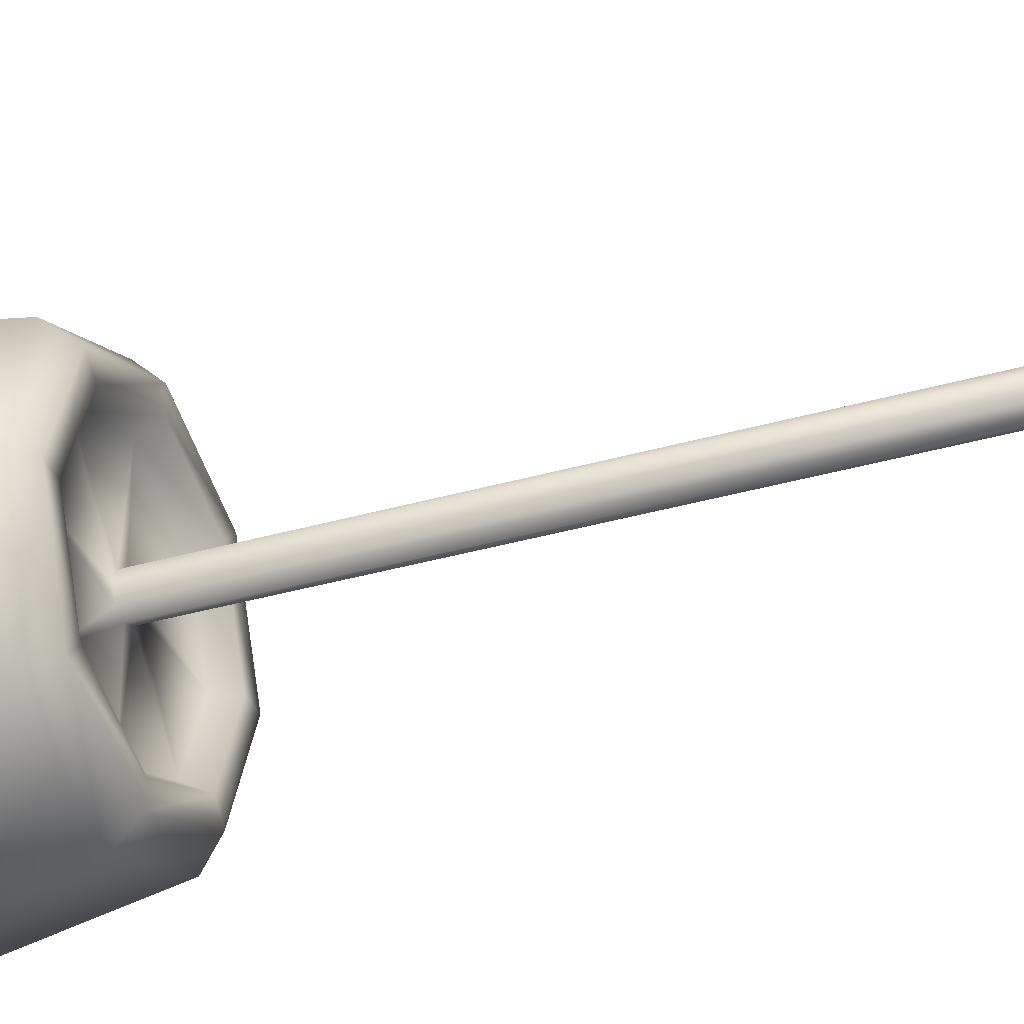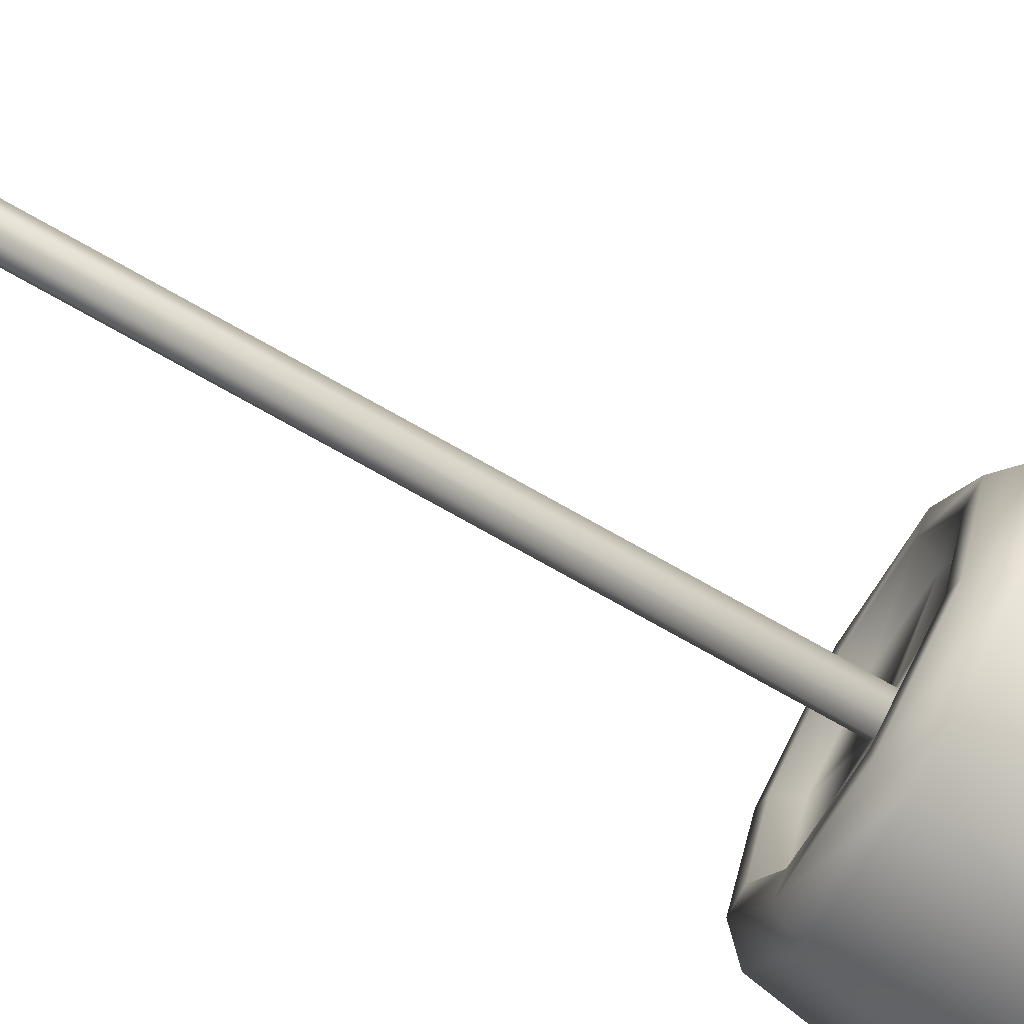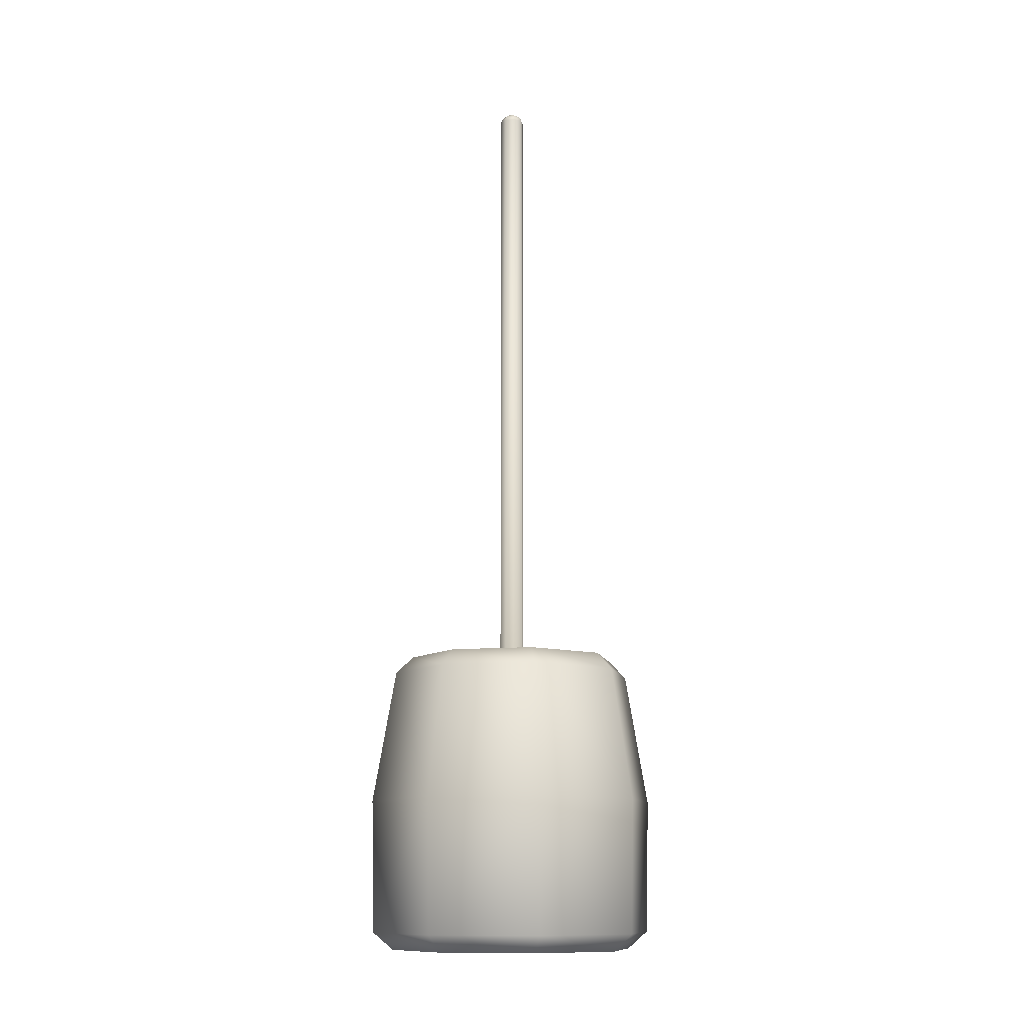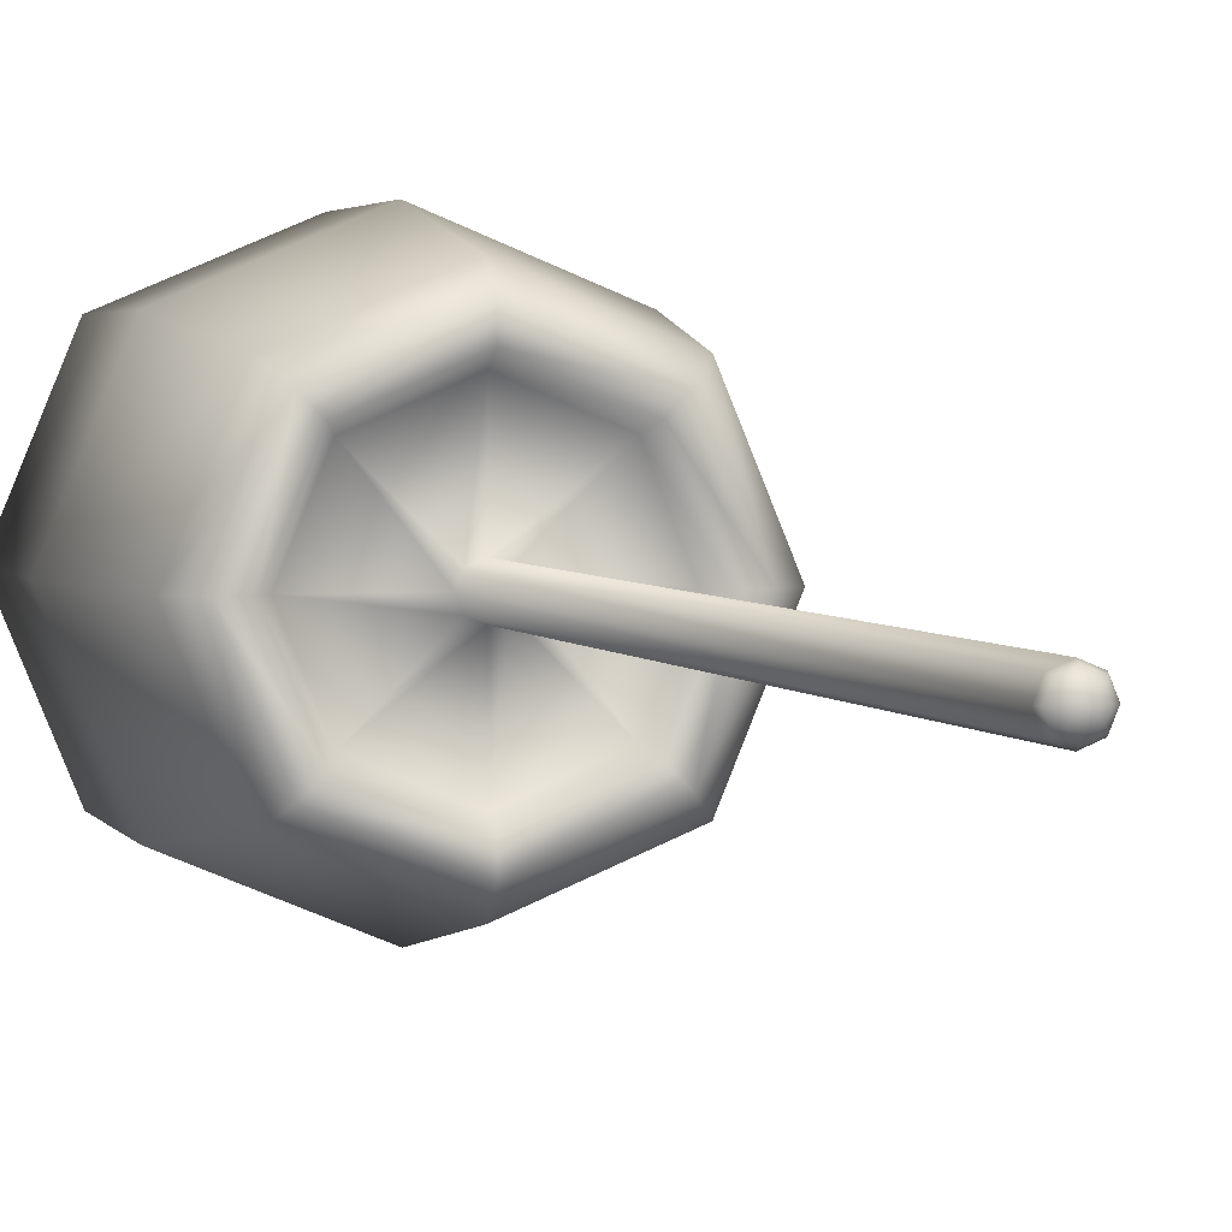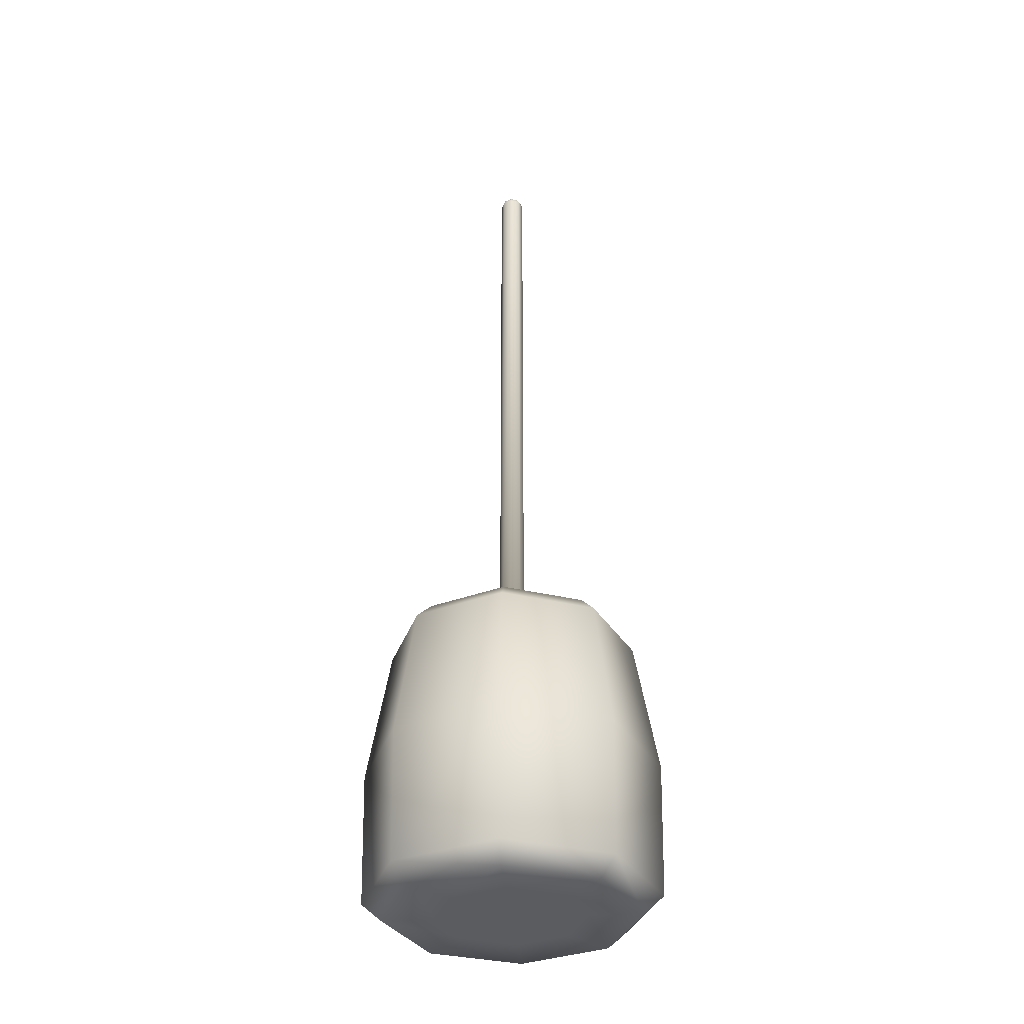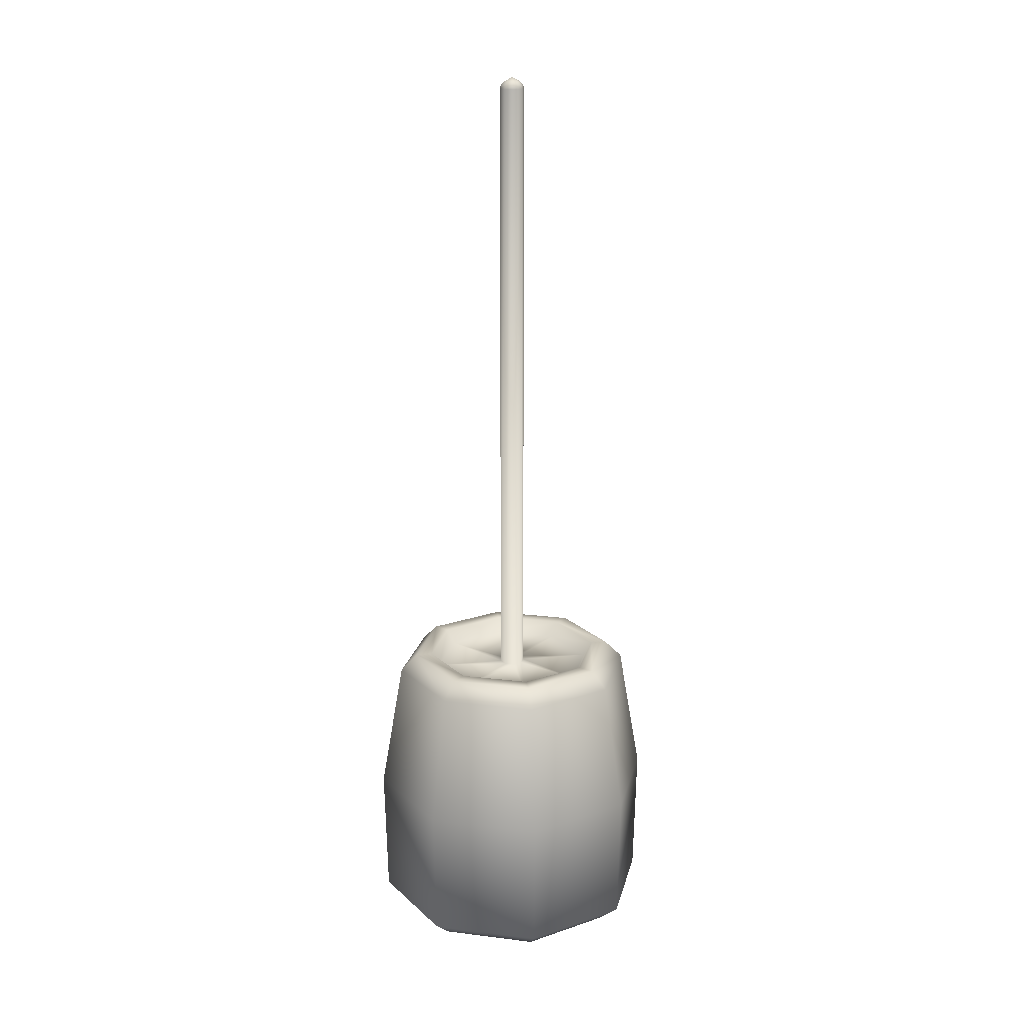
<metadata>
{"format":"obj","ext":"obj","renderer":"f3d","projection":"perspective","resolution":1024,"background":"white","views":[{"elev":-33.7,"azim":111.8,"up":"+Z"},{"elev":-79.6,"azim":-119.0,"up":"+Z"},{"elev":-11.7,"azim":-100.6,"up":"+Y"},{"elev":3.1,"azim":164.3,"up":"+Z"},{"elev":-34.1,"azim":-175.5,"up":"+Y"},{"elev":19.4,"azim":-9.6,"up":"+Y"}]}
</metadata>
<code>
v  0 0 -0
v  0.0586 0 -0.0586
v  0.0829 0 -0
v  -0 0 -0.0829
v  -0.0586 0 -0.0586
v  -0.0829 0 0
v  -0.0586 0 0.0586
v  0 0 0.0829
v  0.0586 0 0.0586
v  0.1009 0 -0.1009
v  0.1427 0 -0
v  -0 0 -0.1427
v  -0.1009 0 -0.1009
v  -0.1427 0 0
v  -0.1009 0 0.1009
v  0 0 0.1427
v  0.1009 0 0.1009
v  0.1658 0.0198 -0
v  0.1172 0.0198 -0.1172
v  0.1196 0.1728 -0.1196
v  0.1692 0.1728 -0
v  -0 0.0198 -0.1658
v  -0 0.1728 -0.1692
v  -0.1172 0.0198 -0.1172
v  -0.1196 0.1728 -0.1196
v  -0.1658 0.0198 0
v  -0.1692 0.1728 0
v  -0.1172 0.0198 0.1172
v  -0.1196 0.1728 0.1196
v  0 0.0198 0.1658
v  0 0.1728 0.1692
v  0.1172 0.0198 0.1172
v  0.1196 0.1728 0.1196
v  0.1229 0.3455 -0
v  0.0869 0.3455 -0.0869
v  0.0734 0.3455 -0.0734
v  0.1038 0.3455 -0
v  -0 0.3455 -0.1229
v  -0 0.3455 -0.1038
v  -0.0869 0.3455 -0.0869
v  -0.0734 0.3455 -0.0734
v  -0.1229 0.3455 0
v  -0.1038 0.3455 0
v  -0.0869 0.3455 0.0869
v  -0.0734 0.3455 0.0734
v  0 0.3455 0.1229
v  0 0.3455 0.1038
v  0.0869 0.3455 0.0869
v  0.0734 0.3455 0.0734
v  0 1.062 -0
v  0.0091 1.057 0
v  0.0064 1.057 -0.0064
v  -0 1.057 -0.0091
v  -0.0064 1.057 -0.0064
v  -0.0091 1.057 0
v  -0.0064 1.057 0.0064
v  0 1.057 0.0091
v  0.0064 1.057 0.0064
v  0.1009 0.3257 -0.1009
v  0.1427 0.3257 -0
v  -0 0.3257 -0.1427
v  -0.1009 0.3257 -0.1009
v  -0.1427 0.3257 0
v  -0.1009 0.3257 0.1009
v  0 0.3257 0.1427
v  0.1009 0.3257 0.1009
v  0.0665 0.3294 -0.0665
v  0.0941 0.3294 0
v  -0 0.3294 -0.0941
v  -0.0665 0.3294 -0.0665
v  -0.0941 0.3294 0
v  -0.0665 0.3294 0.0665
v  0 0.3294 0.0941
v  0.0665 0.3294 0.0665
v  0.0102 0.3294 -0.0102
v  0.0144 0.3294 0
v  -0 0.3294 -0.0144
v  -0.0102 0.3294 -0.0102
v  -0.0144 0.3294 0
v  -0.0102 0.3294 0.0102
v  0 0.3294 0.0144
v  0.0102 0.3294 0.0102
v  0.0102 1.049 -0.0102
v  0.0144 1.049 0
v  -0 1.049 -0.0144
v  -0.0102 1.049 -0.0102
v  -0.0144 1.049 0
v  -0.0102 1.049 0.0102
v  0 1.049 0.0144
v  0.0102 1.049 0.0102
v  0.0127 1.054 0
v  0.009 1.054 -0.009
v  -0 1.054 -0.0127
v  -0.009 1.054 -0.009
v  -0.0127 1.054 0
v  -0.009 1.054 0.009
v  0 1.054 0.0127
v  0.009 1.054 0.009
o ToiletBrush
g ToiletBrush
f 1 2 3
f 1 4 2
f 1 5 4
f 1 6 5
f 1 7 6
f 1 8 7
f 1 9 8
f 1 3 9
f 3 2 10 11
f 2 4 12 10
f 4 5 13 12
f 5 6 14 13
f 6 7 15 14
f 7 8 16 15
f 8 9 17 16
f 9 3 11 17
f 18 19 20 21
f 19 22 23 20
f 22 24 25 23
f 24 26 27 25
f 26 28 29 27
f 28 30 31 29
f 30 32 33 31
f 32 18 21 33
f 34 35 36 37
f 35 38 39 36
f 38 40 41 39
f 40 42 43 41
f 42 44 45 43
f 44 46 47 45
f 46 48 49 47
f 48 34 37 49
f 50 51 52
f 50 52 53
f 50 53 54
f 50 54 55
f 50 55 56
f 50 56 57
f 50 57 58
f 50 58 51
f 10 19 18 11
f 12 22 19 10
f 13 24 22 12
f 14 26 24 13
f 15 28 26 14
f 16 30 28 15
f 17 32 30 16
f 11 18 32 17
f 59 35 34 60
f 61 38 35 59
f 62 40 38 61
f 63 42 40 62
f 64 44 42 63
f 65 46 44 64
f 66 48 46 65
f 60 34 48 66
f 20 59 60 21
f 23 61 59 20
f 25 62 61 23
f 27 63 62 25
f 29 64 63 27
f 31 65 64 29
f 33 66 65 31
f 21 60 66 33
f 37 36 67 68
f 36 39 69 67
f 39 41 70 69
f 41 43 71 70
f 43 45 72 71
f 45 47 73 72
f 47 49 74 73
f 49 37 68 74
f 68 67 75 76
f 67 69 77 75
f 69 70 78 77
f 70 71 79 78
f 71 72 80 79
f 72 73 81 80
f 73 74 82 81
f 74 68 76 82
f 76 75 83 84
f 75 77 85 83
f 77 78 86 85
f 78 79 87 86
f 79 80 88 87
f 80 81 89 88
f 81 82 90 89
f 82 76 84 90
f 51 91 92 52
f 52 92 93 53
f 53 93 94 54
f 54 94 95 55
f 55 95 96 56
f 56 96 97 57
f 57 97 98 58
f 58 98 91 51
f 91 84 83 92
f 92 83 85 93
f 93 85 86 94
f 94 86 87 95
f 95 87 88 96
f 96 88 89 97
f 97 89 90 98
f 98 90 84 91

</code>
